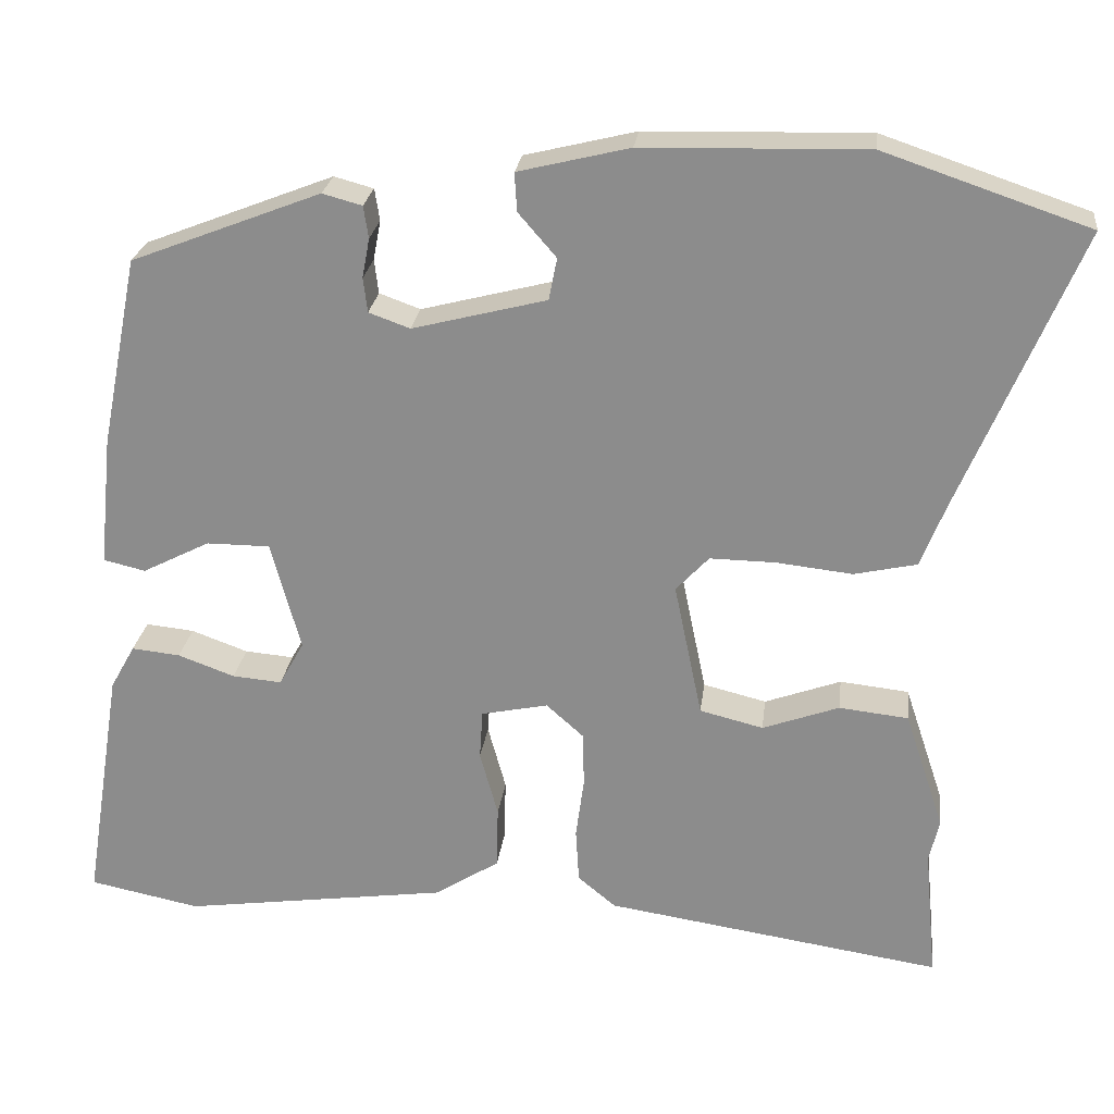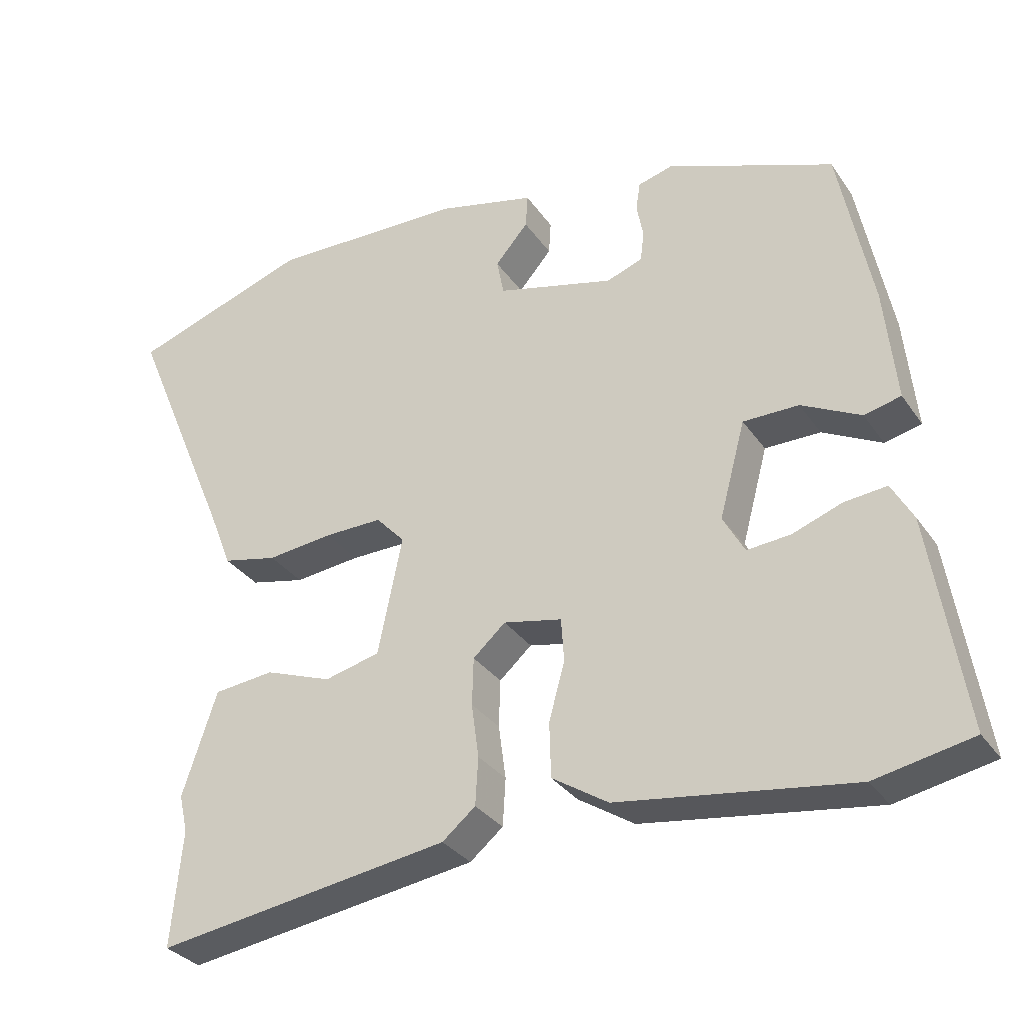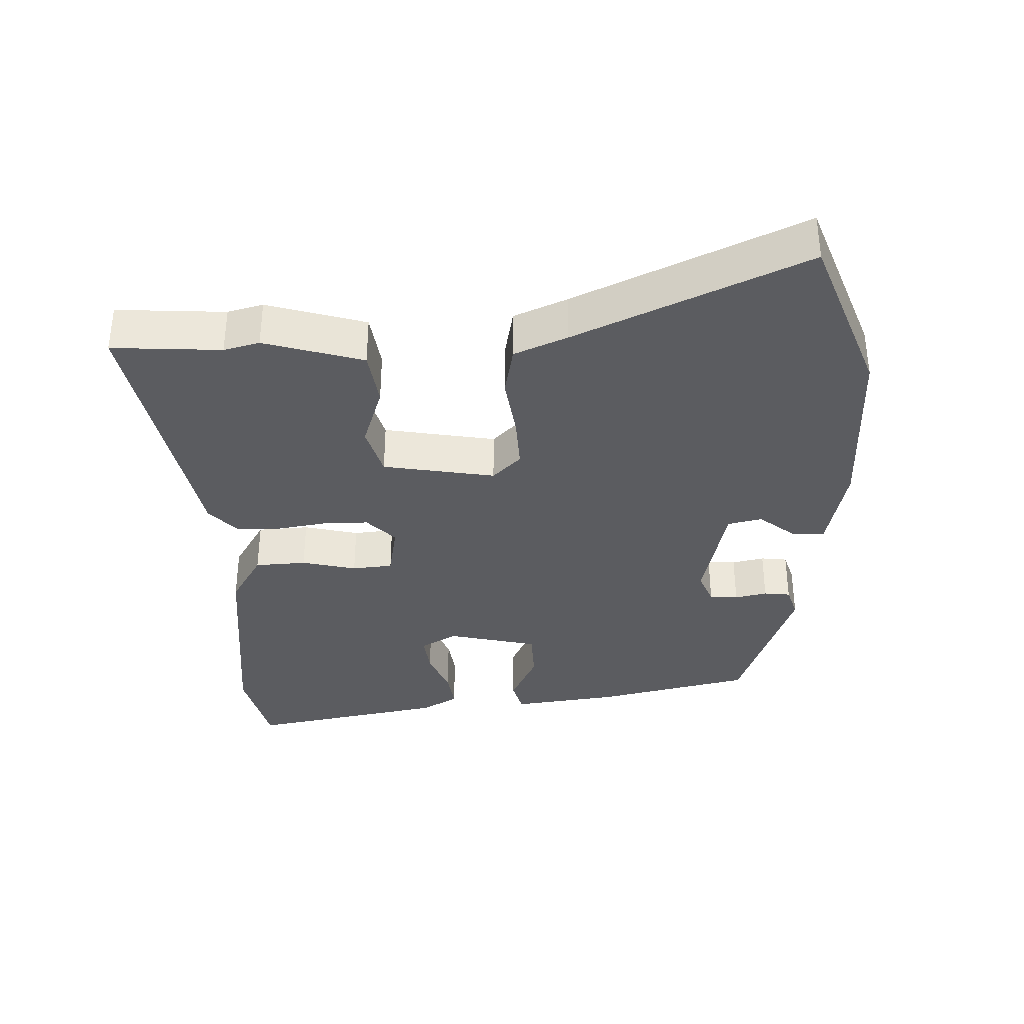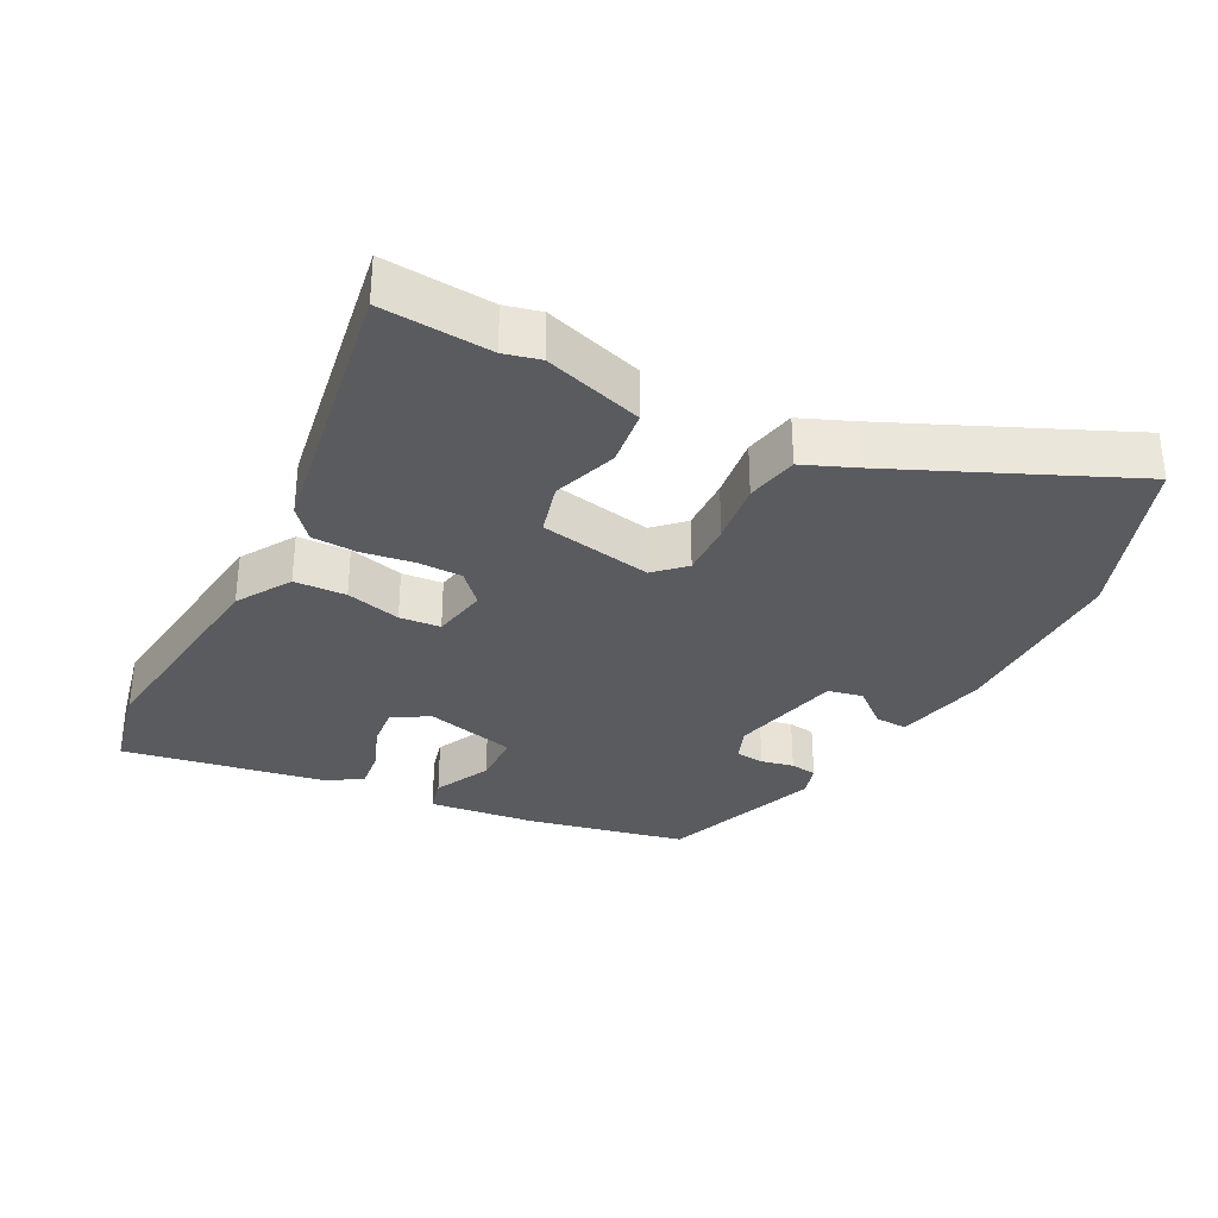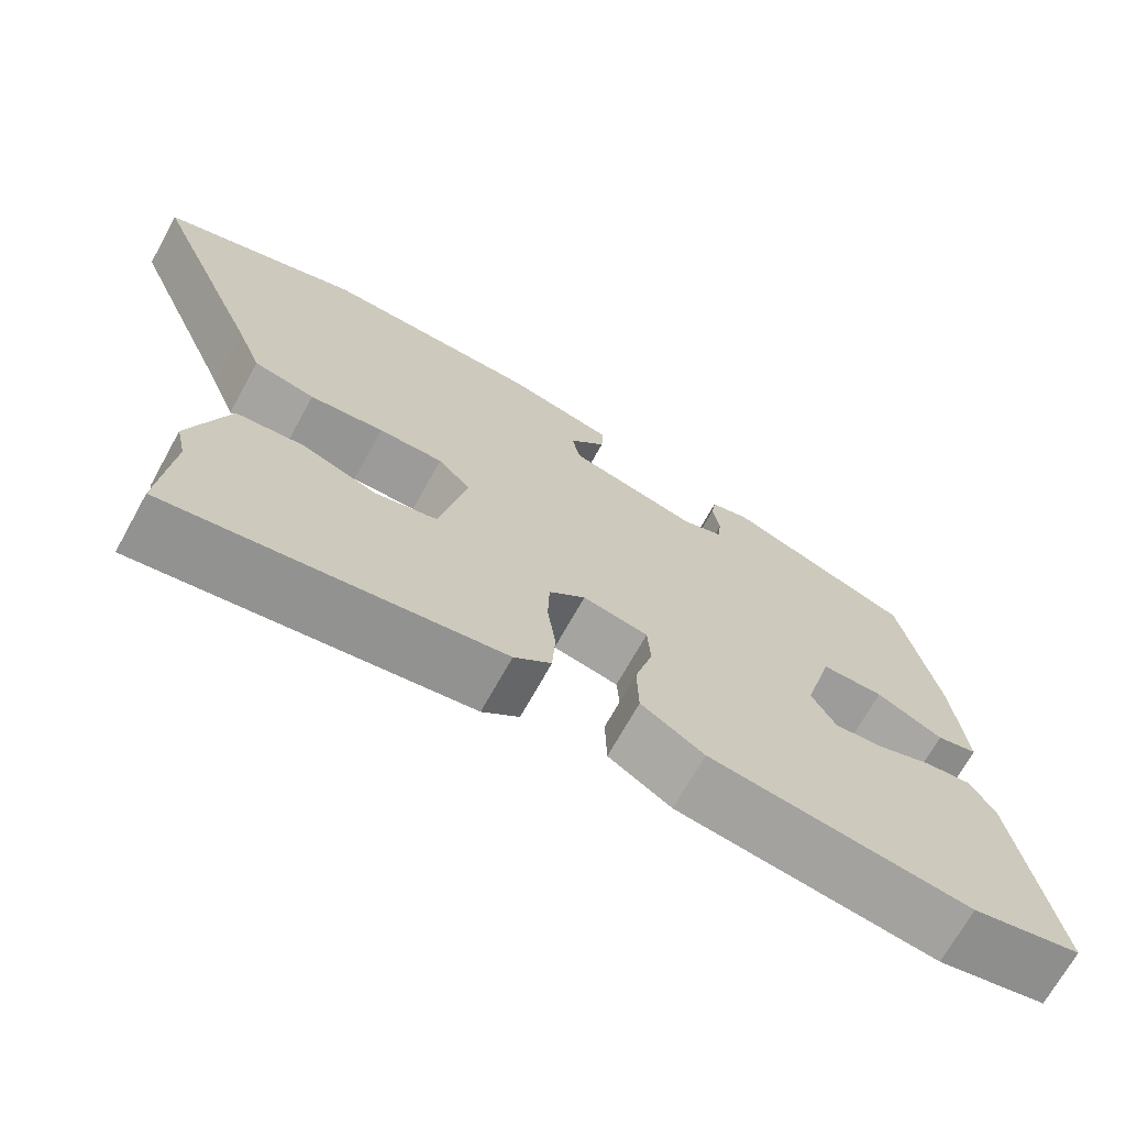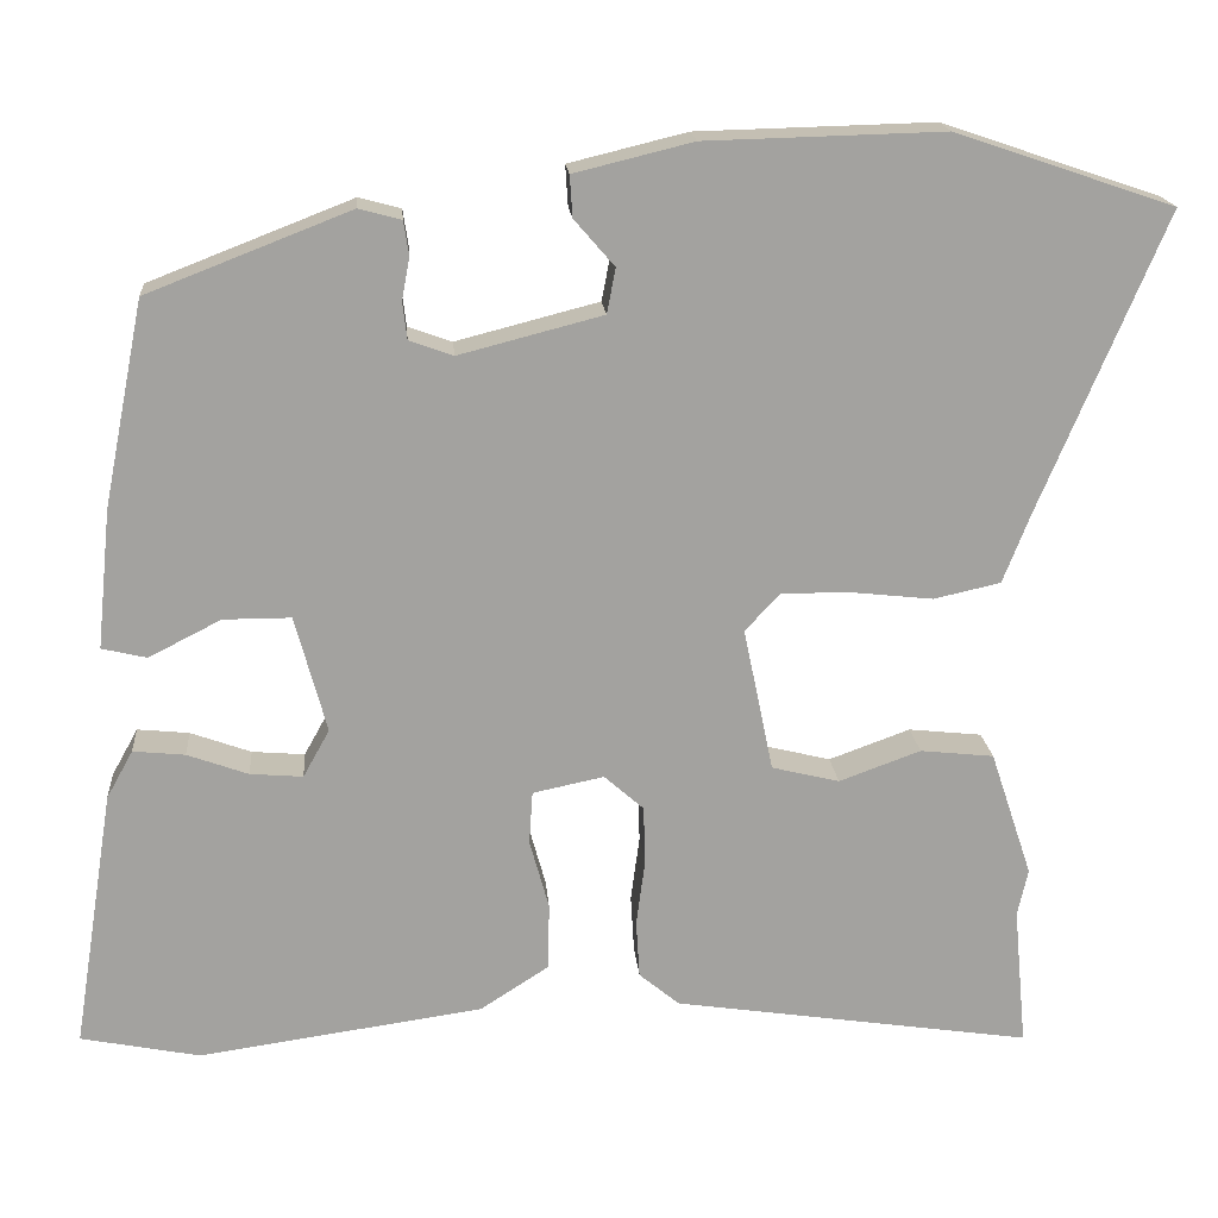
<metadata>
{"format":"obj","ext":"obj","renderer":"f3d","projection":"perspective","resolution":1024,"background":"white","views":[{"elev":24.6,"azim":-173.0,"up":"+Z"},{"elev":-31.7,"azim":28.8,"up":"+Z"},{"elev":-34.9,"azim":-86.2,"up":"+Y"},{"elev":-32.5,"azim":-116.4,"up":"+Y"},{"elev":-70.0,"azim":-29.0,"up":"+Z"},{"elev":17.9,"azim":175.3,"up":"+Z"}]}
</metadata>
<code>
v 0.596 0.07 -0.481
v 0.461 0.07 -0.508
v 0.137 0.07 -0.462
v 0.059 0.07 -0.412
v 0.057 0.07 -0.336
v 0.079 0.07 -0.256
v 0.075 0.07 -0.196
v -0.006 0.07 -0.179
v -0.051 0.07 -0.219
v -0.053 0.07 -0.285
v -0.043 0.07 -0.36
v -0.047 0.07 -0.426
v -0.093 0.07 -0.464
v -0.502 0.07 -0.525
v -0.487 0.07 -0.365
v -0.499 0.07 -0.312
v -0.451 0.07 -0.168
v -0.367 0.07 -0.159
v -0.274 0.07 -0.193
v -0.197 0.07 -0.174
v -0.163 0.07 -0.01
v -0.203 0.07 0.033
v -0.283 0.07 0.032
v -0.375 0.07 0.022
v -0.451 0.07 0.039
v -0.482 0.07 0.118
v -0.625 0.07 0.458
v -0.376 0.07 0.542
v -0.105 0.07 0.535
v 0.03 0.07 0.502
v 0.027 0.07 0.455
v -0.019 0.07 0.402
v -0.009 0.07 0.351
v 0.154 0.07 0.309
v 0.204 0.07 0.327
v 0.209 0.07 0.369
v 0.2 0.07 0.417
v 0.206 0.07 0.456
v 0.254 0.07 0.469
v 0.485 0.07 0.379
v 0.531 0.07 0.147
v 0.547 0.07 -0.011
v 0.496 0.07 -0.023
v 0.414 0.07 0.019
v 0.337 0.07 0.019
v 0.301 0.07 -0.114
v 0.331 0.07 -0.168
v 0.391 0.07 -0.163
v 0.46 0.07 -0.138
v 0.519 0.07 -0.132
v 0.549 0.07 -0.186
v 0.596 0 -0.481
v 0.461 0 -0.508
v 0.137 0 -0.462
v 0.059 0 -0.412
v 0.057 0 -0.336
v 0.079 0 -0.256
v 0.075 0 -0.196
v -0.006 0 -0.179
v -0.051 0 -0.219
v -0.053 0 -0.285
v -0.043 0 -0.36
v -0.047 0 -0.426
v -0.093 0 -0.464
v -0.502 0 -0.525
v -0.487 0 -0.365
v -0.499 0 -0.312
v -0.451 0 -0.168
v -0.367 0 -0.159
v -0.274 0 -0.193
v -0.197 0 -0.174
v -0.163 0 -0.01
v -0.203 0 0.033
v -0.283 0 0.032
v -0.375 0 0.022
v -0.451 0 0.039
v -0.482 0 0.118
v -0.625 0 0.458
v -0.376 0 0.542
v -0.105 0 0.535
v 0.03 0 0.502
v 0.027 0 0.455
v -0.019 0 0.402
v -0.009 0 0.351
v 0.154 0 0.309
v 0.204 0 0.327
v 0.209 0 0.369
v 0.2 0 0.417
v 0.206 0 0.456
v 0.254 0 0.469
v 0.485 0 0.379
v 0.531 0 0.147
v 0.547 0 -0.011
v 0.496 0 -0.023
v 0.414 0 0.019
v 0.337 0 0.019
v 0.301 0 -0.114
v 0.331 0 -0.168
v 0.391 0 -0.163
v 0.46 0 -0.138
v 0.519 0 -0.132
v 0.549 0 -0.186
f 3 4 5
f 2 3 5
f 1 2 5
f 51 1 5
f 50 51 5
f 49 50 5
f 48 49 5
f 47 48 5 6
f 46 47 6 7
f 45 46 7 8
f 42 43 44
f 41 42 44
f 40 41 44
f 39 40 44
f 38 39 44
f 37 38 44
f 36 37 44
f 35 36 44 45
f 34 35 45 8
f 30 31 32
f 29 30 32
f 28 29 32
f 27 28 32
f 26 27 32
f 26 32 33
f 25 26 33
f 24 25 33
f 23 24 33
f 22 23 33 34
f 17 18 19
f 16 17 19
f 15 16 19
f 15 19 20
f 14 15 20
f 13 14 20
f 12 13 20
f 11 12 20
f 10 11 20
f 9 10 20 21
f 34 8 9 21
f 21 22 34
f 56 55 54
f 56 54 53
f 56 53 52
f 56 52 102
f 56 102 101
f 56 101 100
f 56 100 99
f 57 56 99 98
f 58 57 98 97
f 59 58 97 96
f 95 94 93
f 95 93 92
f 95 92 91
f 95 91 90
f 95 90 89
f 95 89 88
f 95 88 87
f 96 95 87 86
f 59 96 86 85
f 83 82 81
f 83 81 80
f 83 80 79
f 83 79 78
f 83 78 77
f 84 83 77
f 84 77 76
f 84 76 75
f 84 75 74
f 85 84 74 73
f 70 69 68
f 70 68 67
f 70 67 66
f 71 70 66
f 71 66 65
f 71 65 64
f 71 64 63
f 71 63 62
f 71 62 61
f 72 71 61 60
f 72 60 59 85
f 85 73 72
f 1 52 53 2
f 2 53 54 3
f 3 54 55 4
f 4 55 56 5
f 5 56 57 6
f 6 57 58 7
f 7 58 59 8
f 8 59 60 9
f 9 60 61 10
f 10 61 62 11
f 11 62 63 12
f 12 63 64 13
f 13 64 65 14
f 14 65 66 15
f 15 66 67 16
f 16 67 68 17
f 17 68 69 18
f 18 69 70 19
f 19 70 71 20
f 20 71 72 21
f 21 72 73 22
f 22 73 74 23
f 23 74 75 24
f 24 75 76 25
f 25 76 77 26
f 26 77 78 27
f 27 78 79 28
f 28 79 80 29
f 29 80 81 30
f 30 81 82 31
f 31 82 83 32
f 32 83 84 33
f 33 84 85 34
f 34 85 86 35
f 35 86 87 36
f 36 87 88 37
f 37 88 89 38
f 38 89 90 39
f 39 90 91 40
f 40 91 92 41
f 41 92 93 42
f 42 93 94 43
f 43 94 95 44
f 44 95 96 45
f 45 96 97 46
f 46 97 98 47
f 47 98 99 48
f 48 99 100 49
f 49 100 101 50
f 50 101 102 51
f 51 102 52 1

</code>
